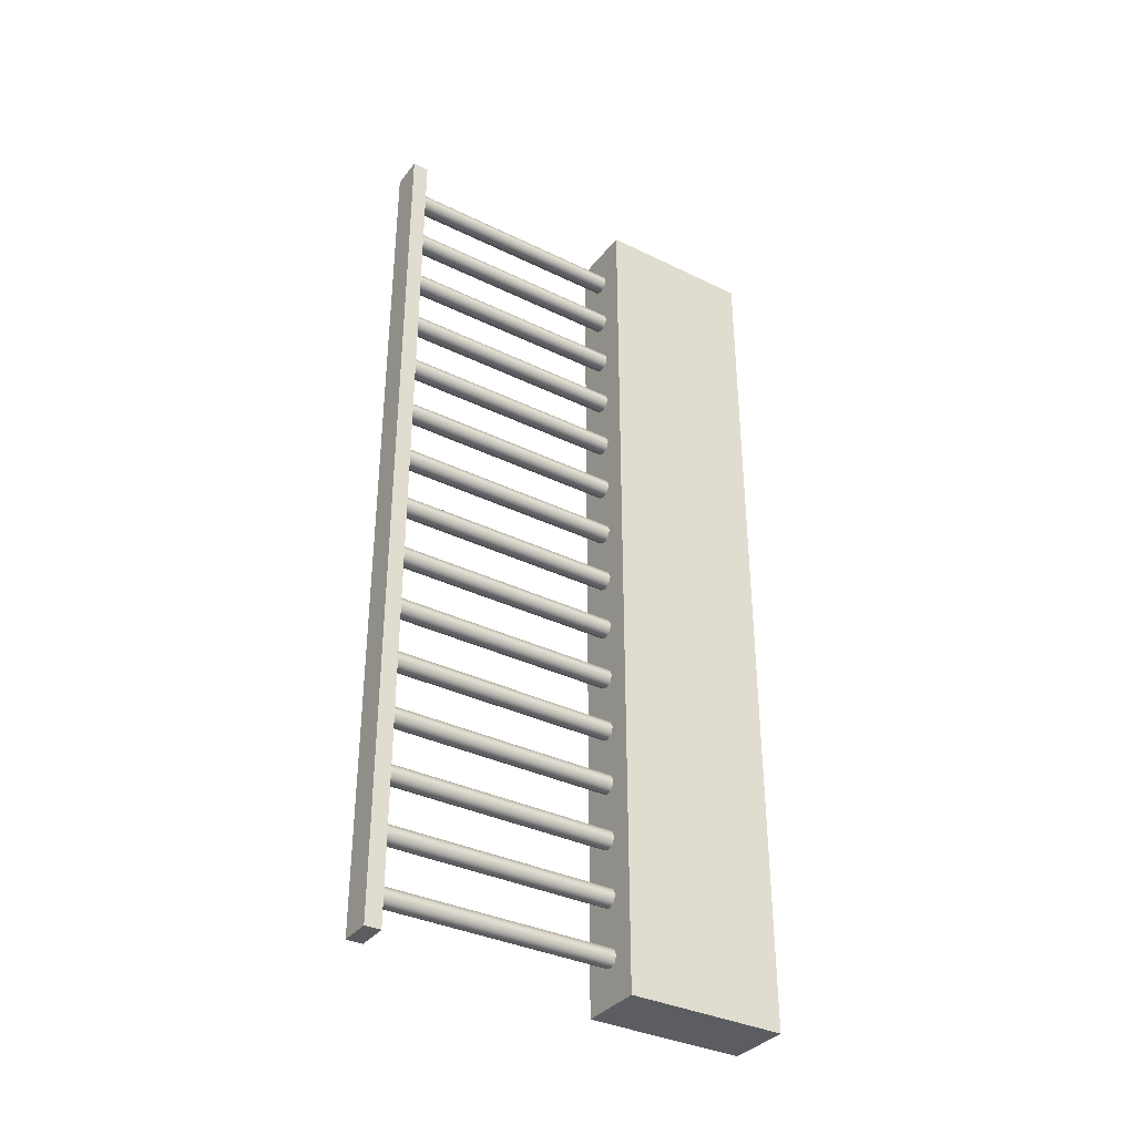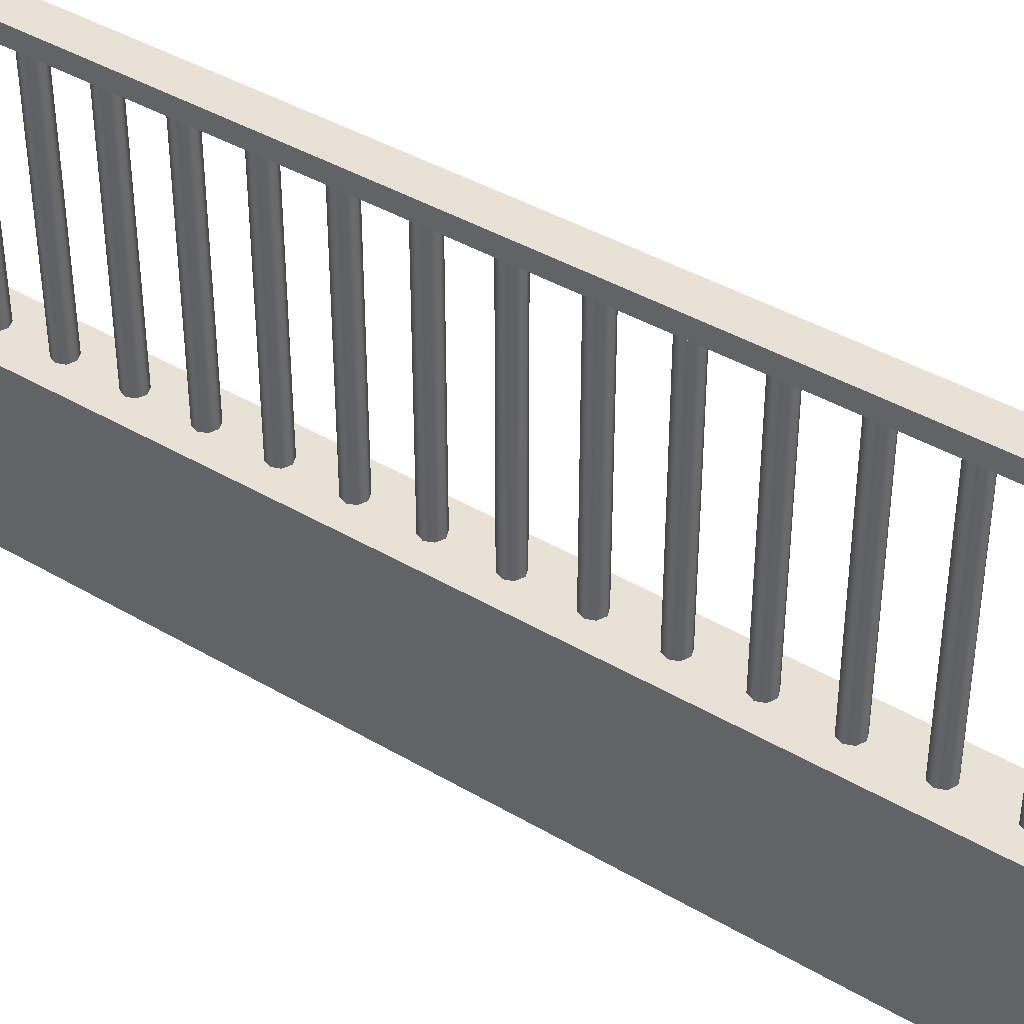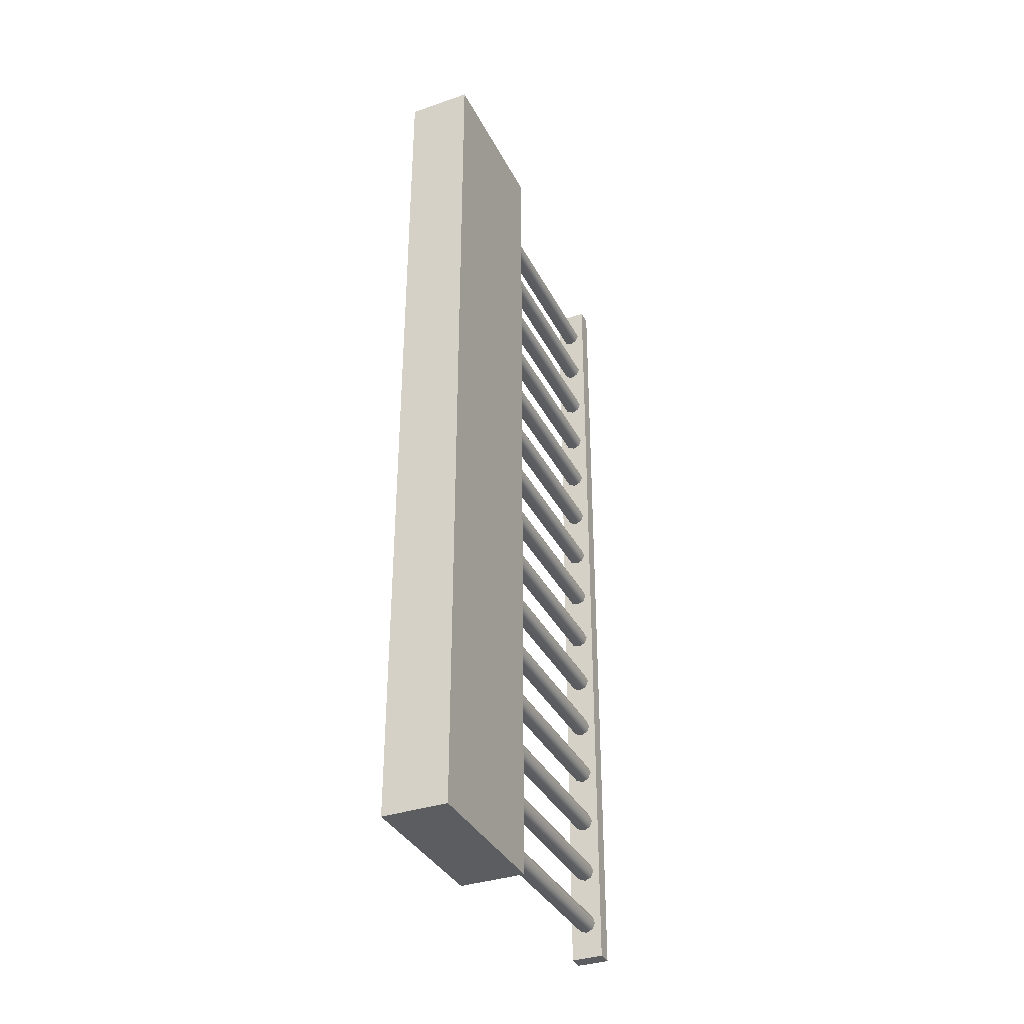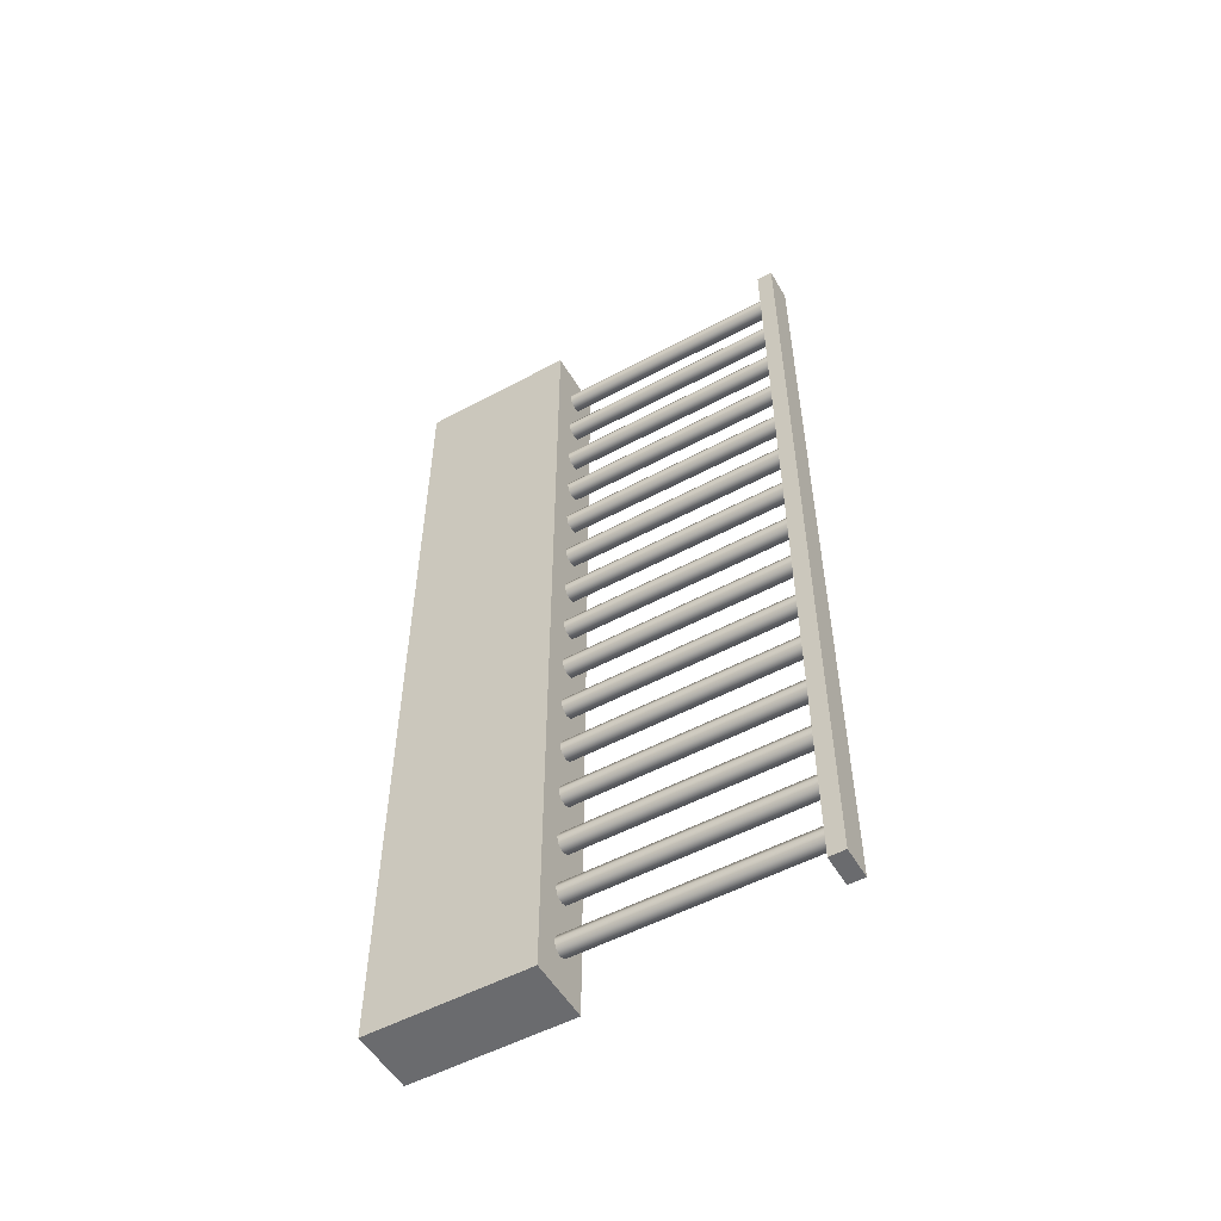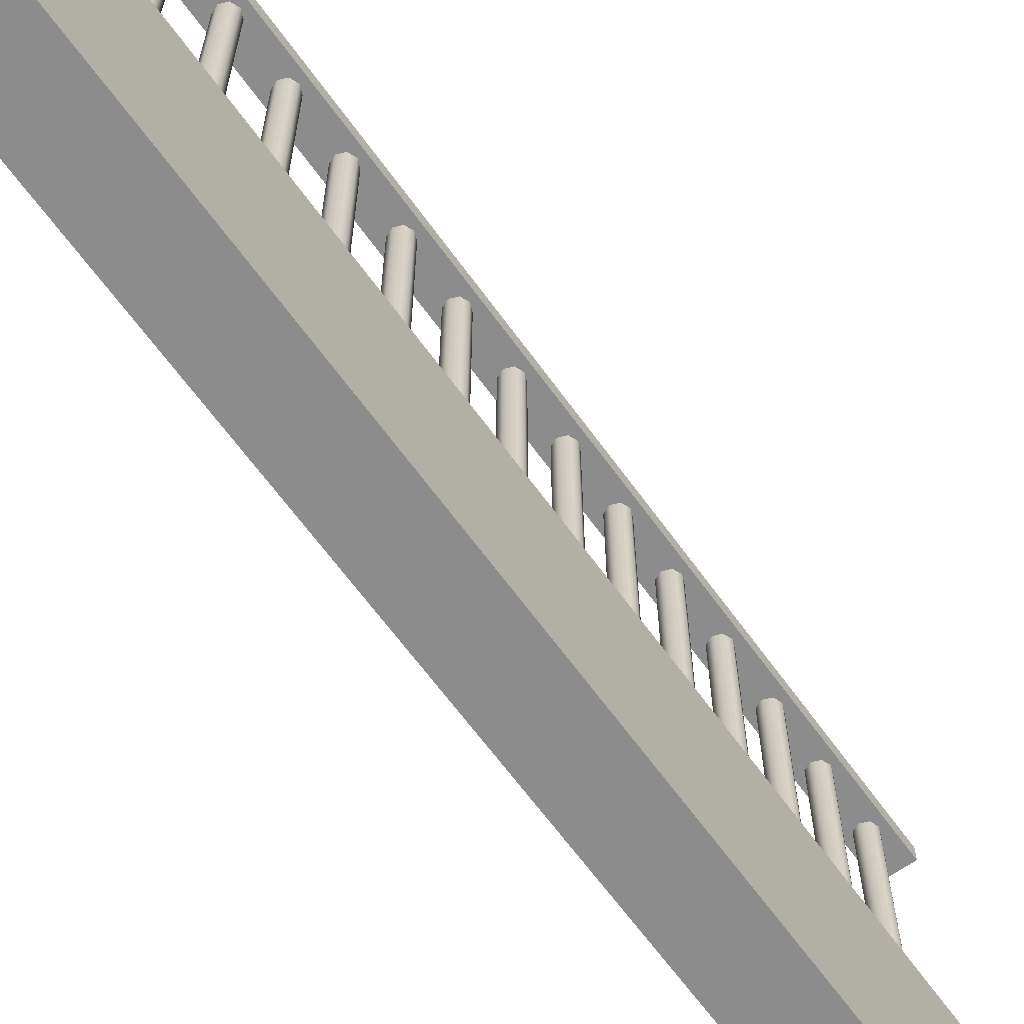
<metadata>
{"format":"obj","ext":"obj","renderer":"f3d","projection":"perspective","resolution":1024,"background":"white","views":[{"elev":-35.4,"azim":-122.7,"up":"+Z"},{"elev":40.3,"azim":126.1,"up":"+Y"},{"elev":-35.7,"azim":24.2,"up":"+Z"},{"elev":-53.3,"azim":119.9,"up":"+Z"},{"elev":-64.3,"azim":-144.3,"up":"+Y"}]}
</metadata>
<code>
o Cube.2664_Cube.058
v 1.891 0.5018 -2.506
v 1.891 0.5033 -2.506
v 1.888 0.5018 -2.506
v 1.888 0.5033 -2.506
v 1.891 0.5018 -2.423
v 1.891 0.5033 -2.423
v 1.888 0.5018 -2.423
v 1.888 0.5033 -2.423
f 2 1 3
f 4 3 7
f 8 7 5
f 6 5 1
f 7 3 1
f 4 8 6
f 2 3 4
f 4 7 8
f 8 5 6
f 6 1 2
f 7 1 5
f 4 6 2
o Cylinder
v 1.889 0.4703 -2.427
v 1.889 0.5018 -2.427
v 1.889 0.4703 -2.426
v 1.889 0.5018 -2.426
v 1.89 0.4703 -2.426
v 1.89 0.5018 -2.426
v 1.891 0.4703 -2.426
v 1.891 0.5018 -2.426
v 1.891 0.4703 -2.427
v 1.891 0.5018 -2.427
v 1.891 0.4703 -2.427
v 1.891 0.5018 -2.427
v 1.89 0.4703 -2.428
v 1.89 0.5018 -2.428
v 1.889 0.4703 -2.427
v 1.889 0.5018 -2.427
v 1.889 0.4703 -2.432
v 1.889 0.5018 -2.432
v 1.889 0.4703 -2.431
v 1.889 0.5018 -2.431
v 1.89 0.4703 -2.431
v 1.89 0.5018 -2.431
v 1.891 0.4703 -2.431
v 1.891 0.5018 -2.431
v 1.891 0.4703 -2.432
v 1.891 0.5018 -2.432
v 1.891 0.4703 -2.433
v 1.891 0.5018 -2.433
v 1.89 0.4703 -2.433
v 1.89 0.5018 -2.433
v 1.889 0.4703 -2.433
v 1.889 0.5018 -2.433
v 1.889 0.4703 -2.437
v 1.889 0.5018 -2.437
v 1.889 0.4703 -2.437
v 1.889 0.5018 -2.437
v 1.89 0.4703 -2.437
v 1.89 0.5018 -2.437
v 1.891 0.4703 -2.437
v 1.891 0.5018 -2.437
v 1.891 0.4703 -2.437
v 1.891 0.5018 -2.437
v 1.891 0.4703 -2.438
v 1.891 0.5018 -2.438
v 1.89 0.4703 -2.438
v 1.89 0.5018 -2.438
v 1.889 0.4703 -2.438
v 1.889 0.5018 -2.438
v 1.889 0.4703 -2.443
v 1.889 0.5018 -2.443
v 1.889 0.4703 -2.442
v 1.889 0.5018 -2.442
v 1.89 0.4703 -2.442
v 1.89 0.5018 -2.442
v 1.891 0.4703 -2.442
v 1.891 0.5018 -2.442
v 1.891 0.4703 -2.443
v 1.891 0.5018 -2.443
v 1.891 0.4703 -2.444
v 1.891 0.5018 -2.444
v 1.89 0.4703 -2.444
v 1.89 0.5018 -2.444
v 1.889 0.4703 -2.444
v 1.889 0.5018 -2.444
v 1.889 0.4703 -2.448
v 1.889 0.5018 -2.448
v 1.889 0.4703 -2.448
v 1.889 0.5018 -2.448
v 1.89 0.4703 -2.447
v 1.89 0.5018 -2.447
v 1.891 0.4703 -2.448
v 1.891 0.5018 -2.448
v 1.891 0.4703 -2.448
v 1.891 0.5018 -2.448
v 1.891 0.4703 -2.449
v 1.891 0.5018 -2.449
v 1.89 0.4703 -2.449
v 1.89 0.5018 -2.449
v 1.889 0.4703 -2.449
v 1.889 0.5018 -2.449
v 1.889 0.4703 -2.454
v 1.889 0.5018 -2.454
v 1.889 0.4703 -2.453
v 1.889 0.5018 -2.453
v 1.89 0.4703 -2.453
v 1.89 0.5018 -2.453
v 1.891 0.4703 -2.453
v 1.891 0.5018 -2.453
v 1.891 0.4703 -2.454
v 1.891 0.5018 -2.454
v 1.891 0.4703 -2.454
v 1.891 0.5018 -2.454
v 1.89 0.4703 -2.455
v 1.89 0.5018 -2.455
v 1.889 0.4703 -2.454
v 1.889 0.5018 -2.454
v 1.889 0.4703 -2.459
v 1.889 0.5018 -2.459
v 1.889 0.4703 -2.458
v 1.889 0.5018 -2.458
v 1.89 0.4703 -2.458
v 1.89 0.5018 -2.458
v 1.891 0.4703 -2.458
v 1.891 0.5018 -2.458
v 1.891 0.4703 -2.459
v 1.891 0.5018 -2.459
v 1.891 0.4703 -2.46
v 1.891 0.5018 -2.46
v 1.89 0.4703 -2.46
v 1.89 0.5018 -2.46
v 1.889 0.4703 -2.46
v 1.889 0.5018 -2.46
v 1.889 0.4703 -2.464
v 1.889 0.5018 -2.464
v 1.889 0.4703 -2.464
v 1.889 0.5018 -2.464
v 1.89 0.4703 -2.464
v 1.89 0.5018 -2.464
v 1.891 0.4703 -2.464
v 1.891 0.5018 -2.464
v 1.891 0.4703 -2.464
v 1.891 0.5018 -2.464
v 1.891 0.4703 -2.465
v 1.891 0.5018 -2.465
v 1.89 0.4703 -2.465
v 1.89 0.5018 -2.465
v 1.889 0.4703 -2.465
v 1.889 0.5018 -2.465
v 1.889 0.4703 -2.47
v 1.889 0.5018 -2.47
v 1.889 0.4703 -2.469
v 1.889 0.5018 -2.469
v 1.89 0.4703 -2.469
v 1.89 0.5018 -2.469
v 1.891 0.4703 -2.469
v 1.891 0.5018 -2.469
v 1.891 0.4703 -2.47
v 1.891 0.5018 -2.47
v 1.891 0.4703 -2.471
v 1.891 0.5018 -2.471
v 1.89 0.4703 -2.471
v 1.89 0.5018 -2.471
v 1.889 0.4703 -2.471
v 1.889 0.5018 -2.471
v 1.889 0.4703 -2.475
v 1.889 0.5018 -2.475
v 1.889 0.4703 -2.475
v 1.889 0.5018 -2.475
v 1.89 0.4703 -2.474
v 1.89 0.5018 -2.474
v 1.891 0.4703 -2.475
v 1.891 0.5018 -2.475
v 1.891 0.4703 -2.475
v 1.891 0.5018 -2.475
v 1.891 0.4703 -2.476
v 1.891 0.5018 -2.476
v 1.89 0.4703 -2.476
v 1.89 0.5018 -2.476
v 1.889 0.4703 -2.476
v 1.889 0.5018 -2.476
v 1.889 0.4703 -2.481
v 1.889 0.5018 -2.481
v 1.889 0.4703 -2.48
v 1.889 0.5018 -2.48
v 1.89 0.4703 -2.48
v 1.89 0.5018 -2.48
v 1.891 0.4703 -2.48
v 1.891 0.5018 -2.48
v 1.891 0.4703 -2.481
v 1.891 0.5018 -2.481
v 1.891 0.4703 -2.481
v 1.891 0.5018 -2.481
v 1.89 0.4703 -2.482
v 1.89 0.5018 -2.482
v 1.889 0.4703 -2.481
v 1.889 0.5018 -2.481
v 1.889 0.4703 -2.486
v 1.889 0.5018 -2.486
v 1.889 0.4703 -2.485
v 1.889 0.5018 -2.485
v 1.89 0.4703 -2.485
v 1.89 0.5018 -2.485
v 1.891 0.4703 -2.485
v 1.891 0.5018 -2.485
v 1.891 0.4703 -2.486
v 1.891 0.5018 -2.486
v 1.891 0.4703 -2.487
v 1.891 0.5018 -2.487
v 1.89 0.4703 -2.487
v 1.89 0.5018 -2.487
v 1.889 0.4703 -2.487
v 1.889 0.5018 -2.487
v 1.889 0.4703 -2.491
v 1.889 0.5018 -2.491
v 1.889 0.4703 -2.491
v 1.889 0.5018 -2.491
v 1.89 0.4703 -2.491
v 1.89 0.5018 -2.491
v 1.891 0.4703 -2.491
v 1.891 0.5018 -2.491
v 1.891 0.4703 -2.491
v 1.891 0.5018 -2.491
v 1.891 0.4703 -2.492
v 1.891 0.5018 -2.492
v 1.89 0.4703 -2.492
v 1.89 0.5018 -2.492
v 1.889 0.4703 -2.492
v 1.889 0.5018 -2.492
v 1.889 0.4703 -2.497
v 1.889 0.5018 -2.497
v 1.889 0.4703 -2.496
v 1.889 0.5018 -2.496
v 1.89 0.4703 -2.496
v 1.89 0.5018 -2.496
v 1.891 0.4703 -2.496
v 1.891 0.5018 -2.496
v 1.891 0.4703 -2.497
v 1.891 0.5018 -2.497
v 1.891 0.4703 -2.498
v 1.891 0.5018 -2.498
v 1.89 0.4703 -2.498
v 1.89 0.5018 -2.498
v 1.889 0.4703 -2.498
v 1.889 0.5018 -2.498
v 1.889 0.4703 -2.502
v 1.889 0.5018 -2.502
v 1.889 0.4703 -2.502
v 1.889 0.5018 -2.502
v 1.89 0.4703 -2.501
v 1.89 0.5018 -2.501
v 1.891 0.4703 -2.502
v 1.891 0.5018 -2.502
v 1.891 0.4703 -2.502
v 1.891 0.5018 -2.502
v 1.891 0.4703 -2.503
v 1.891 0.5018 -2.503
v 1.89 0.4703 -2.503
v 1.89 0.5018 -2.503
v 1.889 0.4703 -2.503
v 1.889 0.5018 -2.503
f 10 9 11
f 12 11 13
f 14 13 15
f 16 15 17
f 18 17 19
f 20 19 21
f 10 18 22
f 22 21 23
f 24 23 9
f 15 23 19
f 26 25 27
f 28 27 29
f 30 29 31
f 32 31 33
f 34 33 35
f 36 35 37
f 26 34 38
f 38 37 39
f 40 39 25
f 31 39 35
f 42 41 43
f 44 43 45
f 46 45 47
f 48 47 49
f 50 49 51
f 52 51 53
f 42 50 54
f 54 53 55
f 56 55 41
f 47 55 51
f 58 57 59
f 60 59 61
f 62 61 63
f 64 63 65
f 66 65 67
f 68 67 69
f 62 70 58
f 70 69 71
f 72 71 57
f 63 71 67
f 74 73 75
f 76 75 77
f 78 77 79
f 80 79 81
f 82 81 83
f 84 83 85
f 80 86 78
f 86 85 87
f 88 87 73
f 79 87 83
f 90 89 91
f 92 91 93
f 94 93 95
f 96 95 97
f 98 97 99
f 100 99 101
f 94 102 90
f 102 101 103
f 104 103 89
f 95 103 99
f 106 105 107
f 108 107 109
f 110 109 111
f 112 111 113
f 114 113 115
f 116 115 117
f 114 110 112
f 118 117 119
f 120 119 105
f 107 115 111
f 122 121 123
f 124 123 125
f 126 125 127
f 128 127 129
f 130 129 131
f 132 131 133
f 128 134 126
f 134 133 135
f 136 135 121
f 133 127 135
f 138 137 139
f 140 139 141
f 142 141 143
f 144 143 145
f 146 145 147
f 148 147 149
f 144 150 142
f 150 149 151
f 152 151 137
f 149 143 151
f 154 153 155
f 156 155 157
f 158 157 159
f 160 159 161
f 162 161 163
f 164 163 165
f 160 166 158
f 166 165 167
f 168 167 153
f 165 159 167
f 170 169 171
f 172 171 173
f 174 173 175
f 176 175 177
f 178 177 179
f 180 179 181
f 176 182 174
f 182 181 183
f 184 183 169
f 181 175 183
f 186 185 187
f 188 187 189
f 190 189 191
f 192 191 193
f 194 193 195
f 196 195 197
f 192 198 190
f 198 197 199
f 200 199 185
f 197 191 199
f 202 201 203
f 204 203 205
f 206 205 207
f 208 207 209
f 210 209 211
f 212 211 213
f 208 214 206
f 214 213 215
f 216 215 201
f 215 207 203
f 218 217 219
f 220 219 221
f 222 221 223
f 224 223 225
f 226 225 227
f 228 227 229
f 230 222 226
f 230 229 231
f 232 231 217
f 229 223 231
f 234 233 235
f 236 235 237
f 238 237 239
f 240 239 241
f 242 241 243
f 244 243 245
f 240 246 238
f 246 245 247
f 248 247 233
f 247 239 235
f 10 11 12
f 12 13 14
f 14 15 16
f 16 17 18
f 18 19 20
f 20 21 22
f 14 10 12
f 10 22 24
f 22 18 20
f 18 14 16
f 14 18 10
f 22 23 24
f 24 9 10
f 23 11 9
f 11 15 13
f 15 19 17
f 19 23 21
f 23 15 11
f 26 27 28
f 28 29 30
f 30 31 32
f 32 33 34
f 34 35 36
f 36 37 38
f 30 26 28
f 26 38 40
f 38 34 36
f 34 30 32
f 30 34 26
f 38 39 40
f 40 25 26
f 39 27 25
f 27 31 29
f 31 35 33
f 35 39 37
f 39 31 27
f 42 43 44
f 44 45 46
f 46 47 48
f 48 49 50
f 50 51 52
f 52 53 54
f 46 42 44
f 42 54 56
f 54 50 52
f 50 46 48
f 46 50 42
f 54 55 56
f 56 41 42
f 55 43 41
f 43 47 45
f 47 51 49
f 51 55 53
f 55 47 43
f 58 59 60
f 60 61 62
f 62 63 64
f 64 65 66
f 66 67 68
f 68 69 70
f 62 58 60
f 58 70 72
f 70 66 68
f 66 70 64
f 64 70 62
f 70 71 72
f 72 57 58
f 71 59 57
f 59 63 61
f 63 67 65
f 67 71 69
f 71 63 59
f 74 75 76
f 76 77 78
f 78 79 80
f 80 81 82
f 82 83 84
f 84 85 86
f 78 74 76
f 74 78 88
f 88 78 86
f 86 82 84
f 82 86 80
f 86 87 88
f 88 73 74
f 87 75 73
f 75 79 77
f 79 83 81
f 83 87 85
f 87 79 75
f 90 91 92
f 92 93 94
f 94 95 96
f 96 97 98
f 98 99 100
f 100 101 102
f 94 90 92
f 90 102 104
f 102 98 100
f 98 102 96
f 96 102 94
f 102 103 104
f 104 89 90
f 103 91 89
f 91 95 93
f 95 99 97
f 99 103 101
f 103 95 91
f 106 107 108
f 108 109 110
f 110 111 112
f 112 113 114
f 114 115 116
f 116 117 118
f 110 106 108
f 106 110 120
f 120 110 118
f 118 110 116
f 116 110 114
f 118 119 120
f 120 105 106
f 119 107 105
f 107 111 109
f 111 115 113
f 115 119 117
f 119 115 107
f 122 123 124
f 124 125 126
f 126 127 128
f 128 129 130
f 130 131 132
f 132 133 134
f 126 134 124
f 124 134 122
f 122 134 136
f 134 130 132
f 130 134 128
f 134 135 136
f 136 121 122
f 135 127 121
f 121 127 123
f 123 127 125
f 127 131 129
f 131 127 133
f 138 139 140
f 140 141 142
f 142 143 144
f 144 145 146
f 146 147 148
f 148 149 150
f 142 150 140
f 140 150 138
f 138 150 152
f 150 146 148
f 146 150 144
f 150 151 152
f 152 137 138
f 151 143 137
f 137 143 139
f 139 143 141
f 143 147 145
f 147 143 149
f 154 155 156
f 156 157 158
f 158 159 160
f 160 161 162
f 162 163 164
f 164 165 166
f 158 166 156
f 156 166 154
f 154 166 168
f 166 162 164
f 162 166 160
f 166 167 168
f 168 153 154
f 167 159 153
f 153 159 155
f 155 159 157
f 159 163 161
f 163 159 165
f 170 171 172
f 172 173 174
f 174 175 176
f 176 177 178
f 178 179 180
f 180 181 182
f 174 182 172
f 172 182 170
f 170 182 184
f 182 178 180
f 178 182 176
f 182 183 184
f 184 169 170
f 183 175 169
f 169 175 171
f 171 175 173
f 175 179 177
f 179 175 181
f 186 187 188
f 188 189 190
f 190 191 192
f 192 193 194
f 194 195 196
f 196 197 198
f 190 198 188
f 188 198 186
f 186 198 200
f 198 194 196
f 194 198 192
f 198 199 200
f 200 185 186
f 199 191 185
f 185 191 187
f 187 191 189
f 191 195 193
f 195 191 197
f 202 203 204
f 204 205 206
f 206 207 208
f 208 209 210
f 210 211 212
f 212 213 214
f 206 214 204
f 204 214 202
f 202 214 216
f 214 210 212
f 210 214 208
f 214 215 216
f 216 201 202
f 215 203 201
f 203 207 205
f 207 211 209
f 211 207 213
f 213 207 215
f 218 219 220
f 220 221 222
f 222 223 224
f 224 225 226
f 226 227 228
f 228 229 230
f 222 218 220
f 218 230 232
f 230 226 228
f 226 222 224
f 222 230 218
f 230 231 232
f 232 217 218
f 231 219 217
f 219 231 221
f 221 231 223
f 223 227 225
f 227 223 229
f 234 235 236
f 236 237 238
f 238 239 240
f 240 241 242
f 242 243 244
f 244 245 246
f 238 246 236
f 236 246 234
f 234 246 248
f 246 242 244
f 242 246 240
f 246 247 248
f 248 233 234
f 247 235 233
f 235 239 237
f 239 243 241
f 243 239 245
f 245 239 247
o Cube
v 1.893 0.465 -2.506
v 1.893 0.48 -2.506
v 1.887 0.465 -2.506
v 1.887 0.48 -2.506
v 1.893 0.465 -2.422
v 1.893 0.48 -2.422
v 1.887 0.465 -2.422
v 1.887 0.48 -2.422
f 250 249 251
f 252 251 255
f 256 255 253
f 254 253 249
f 255 251 249
f 252 256 254
f 250 251 252
f 252 255 256
f 256 253 254
f 254 249 250
f 255 249 253
f 252 254 250

</code>
